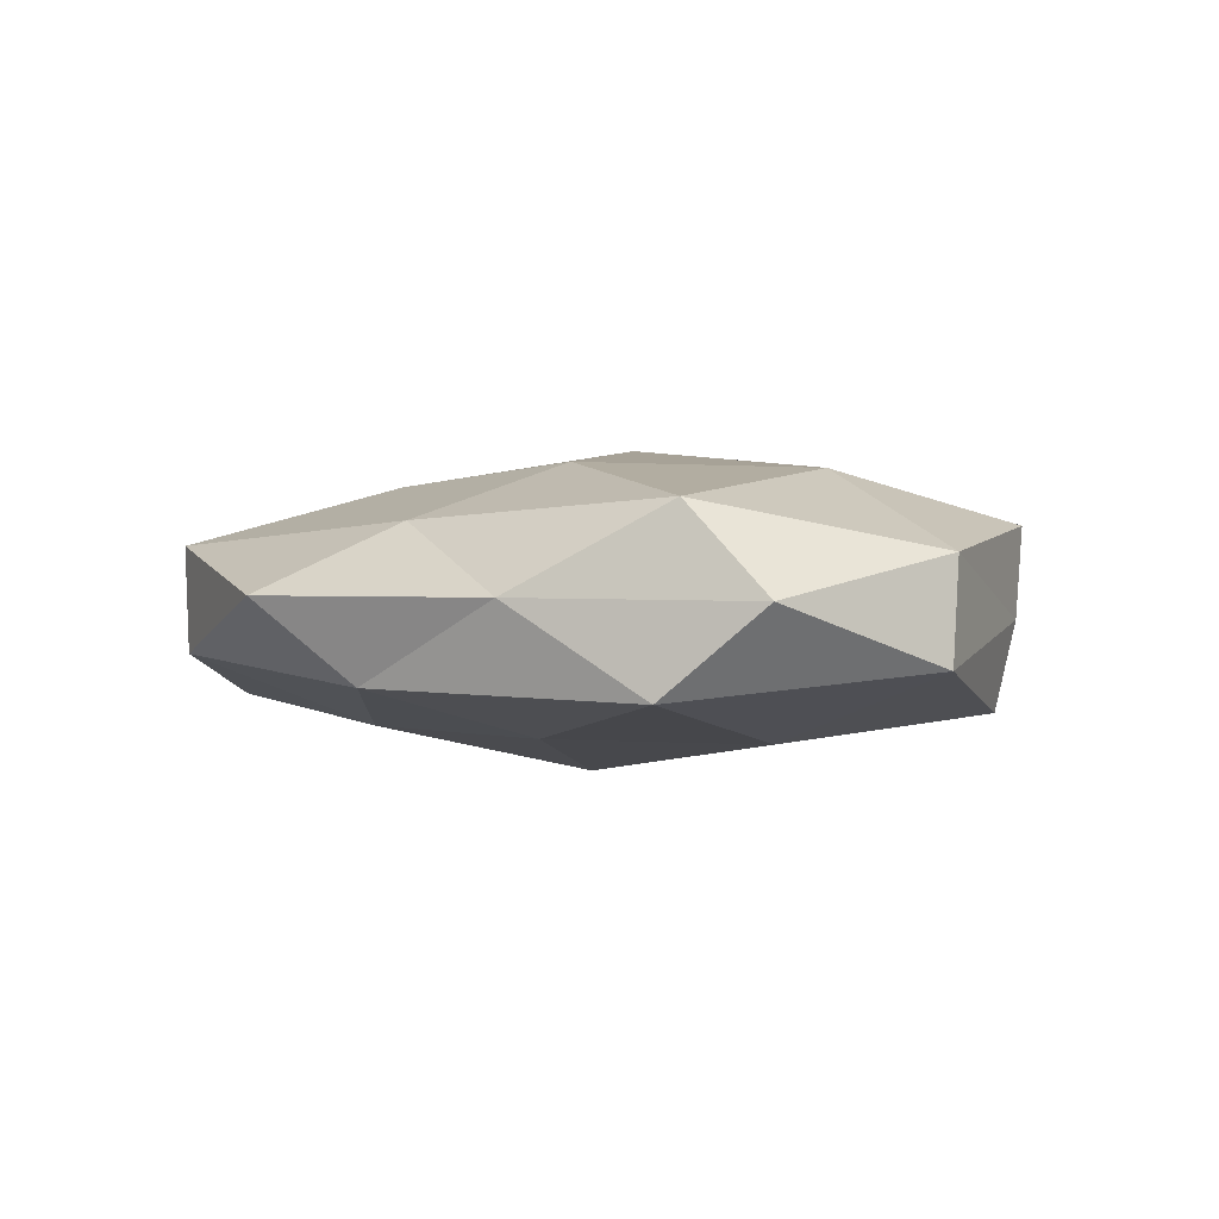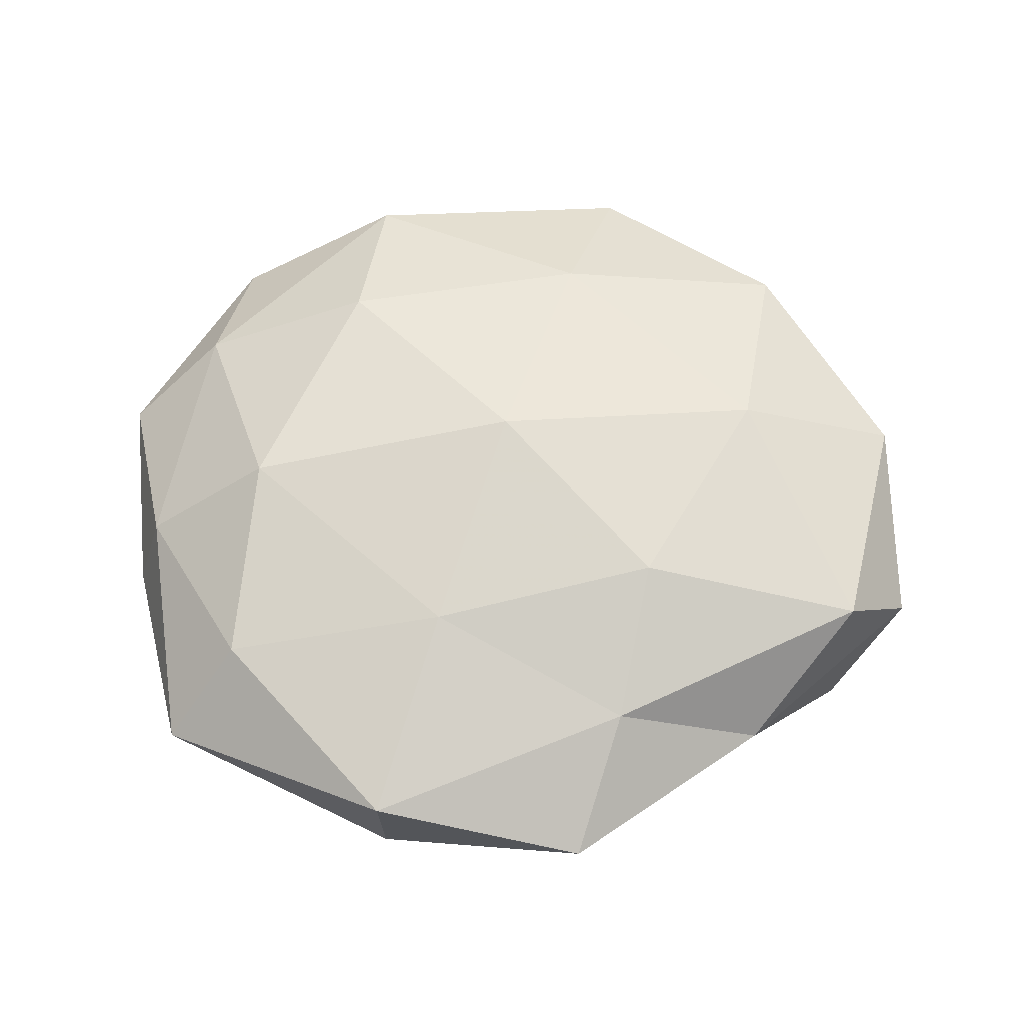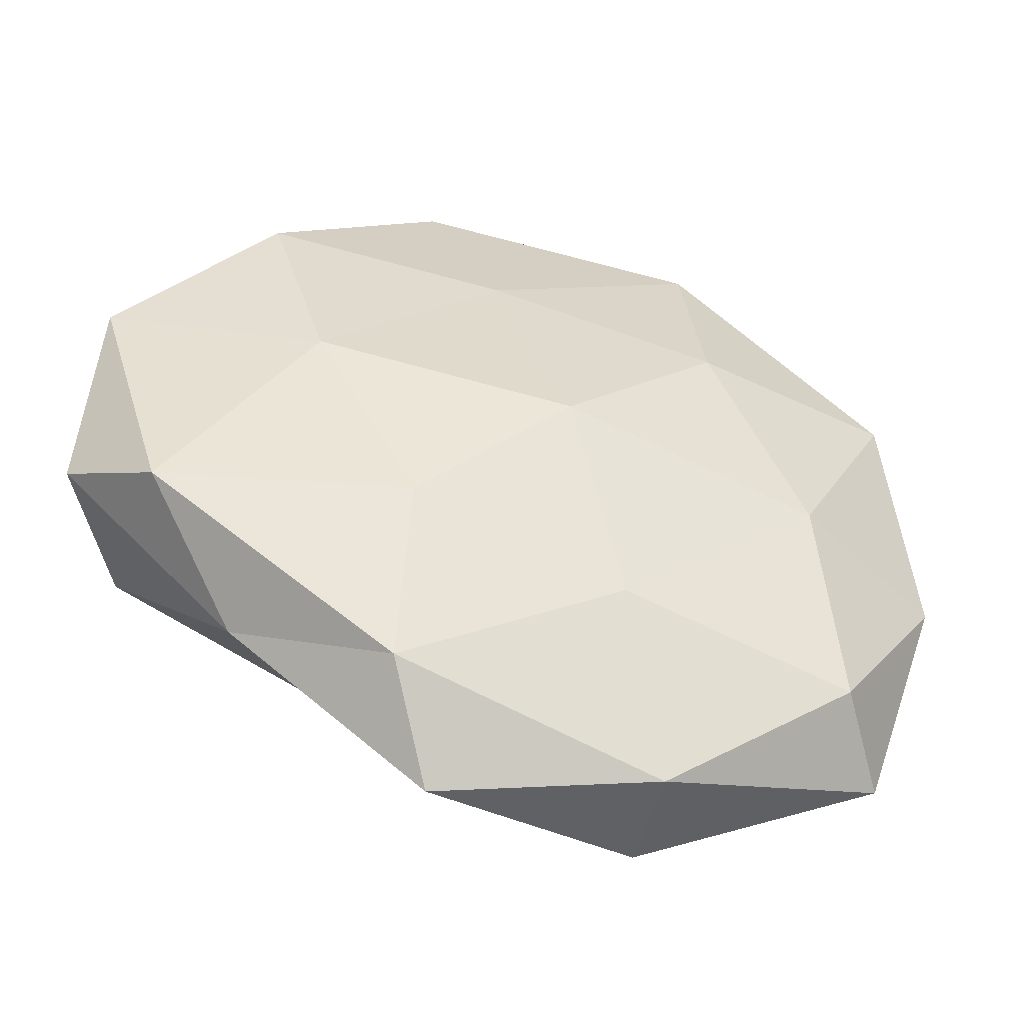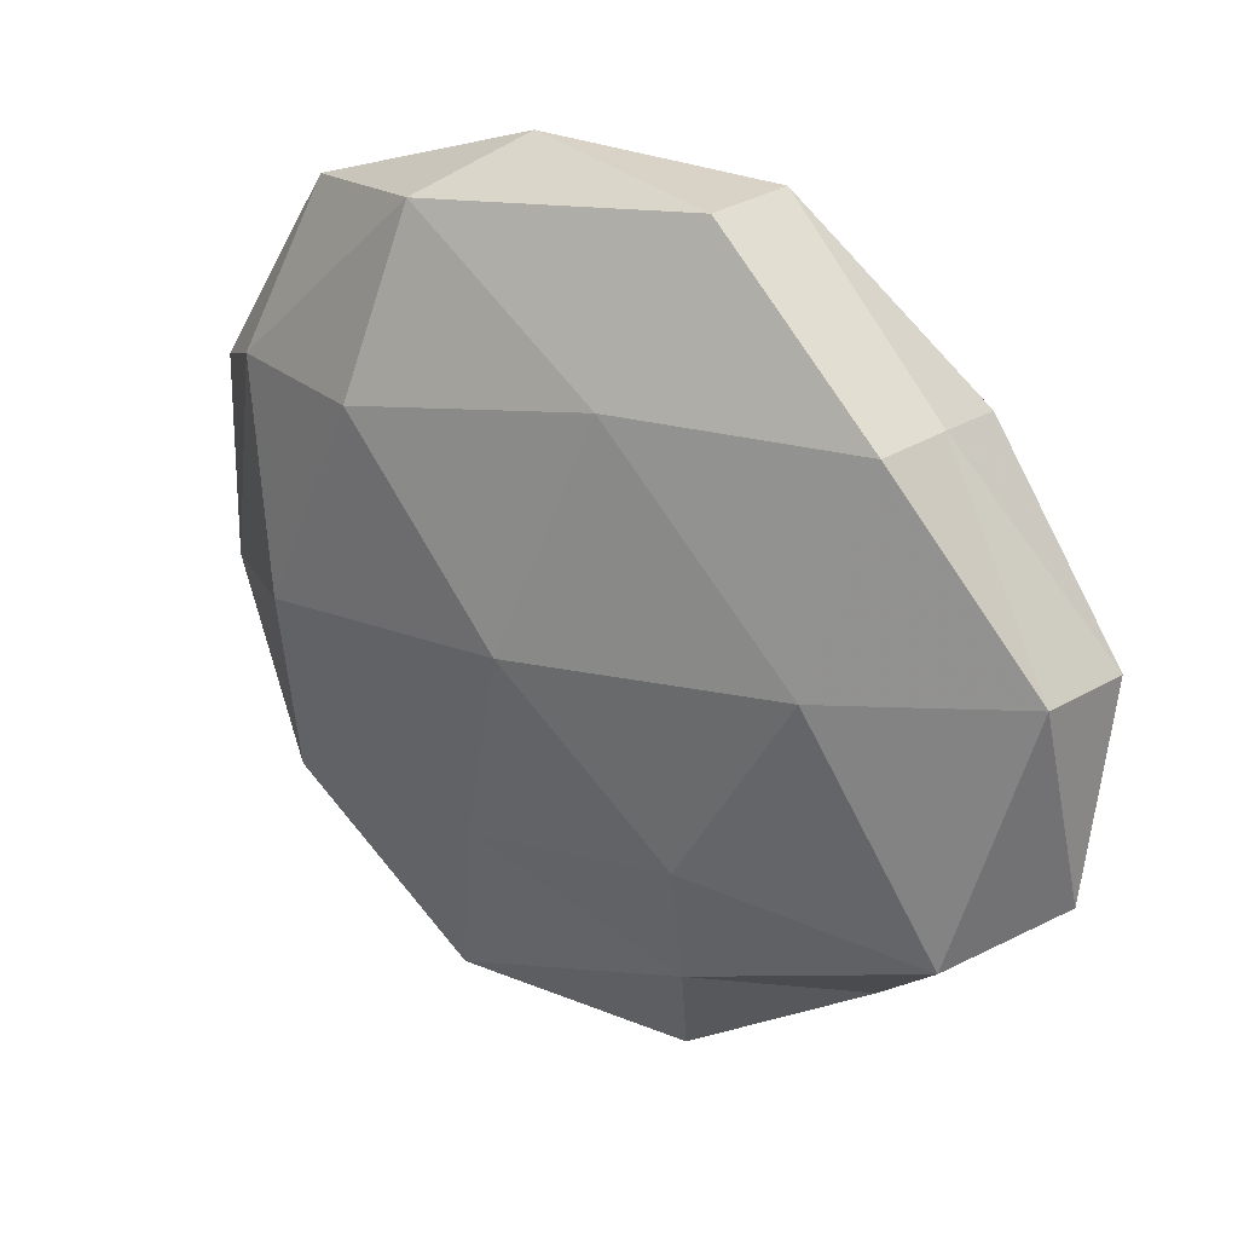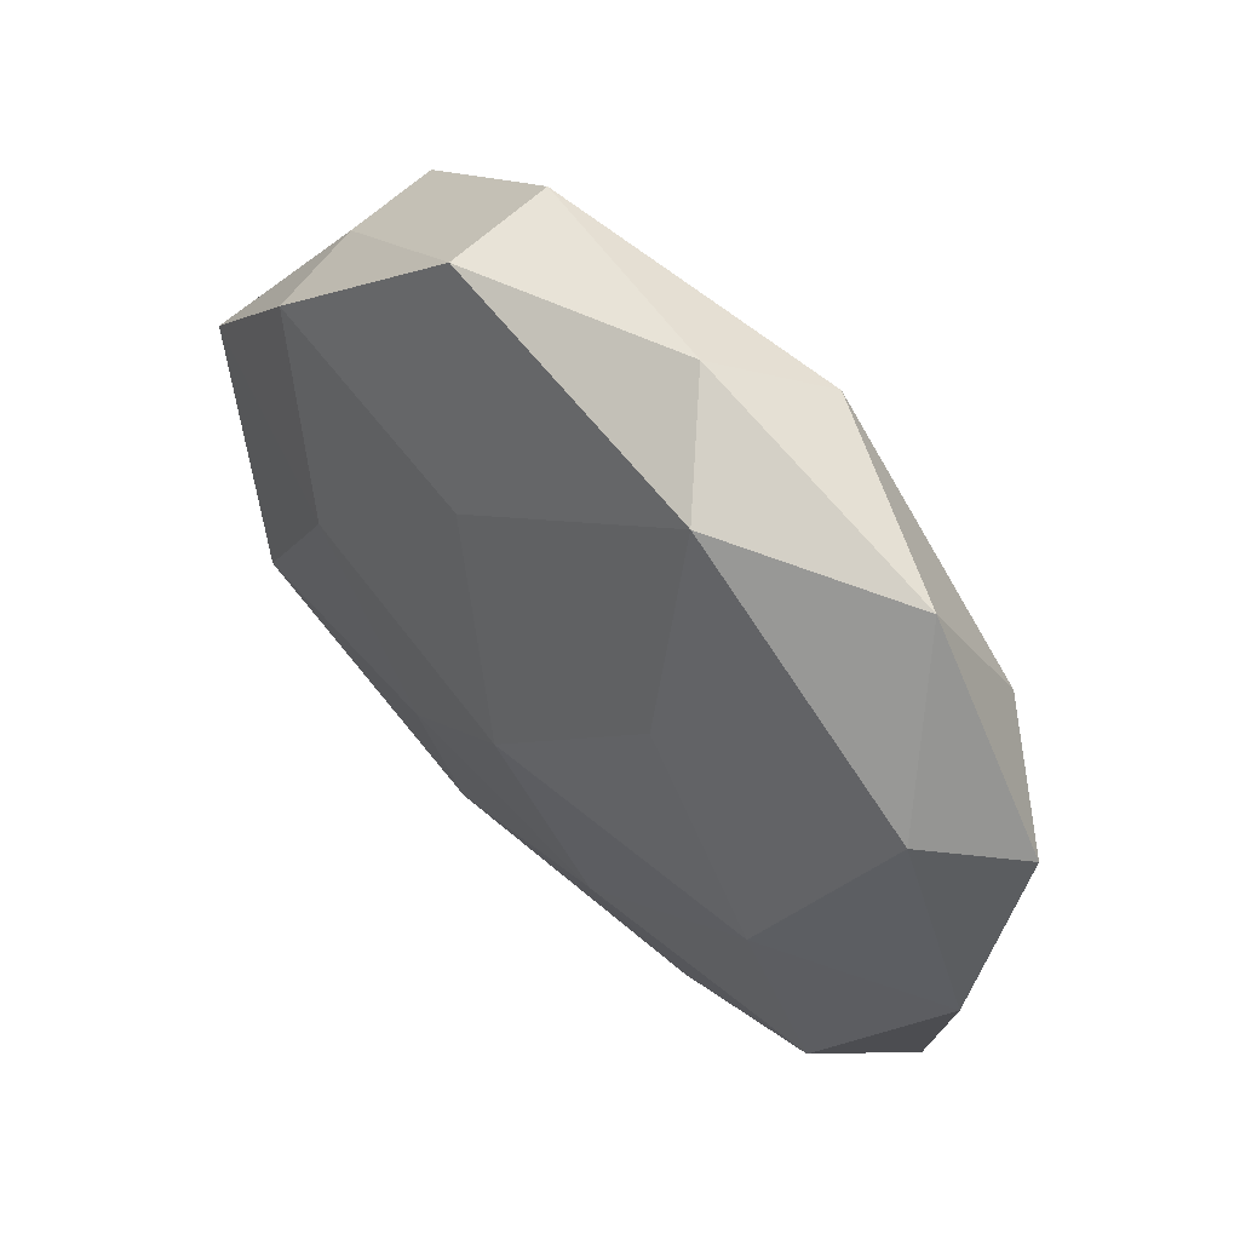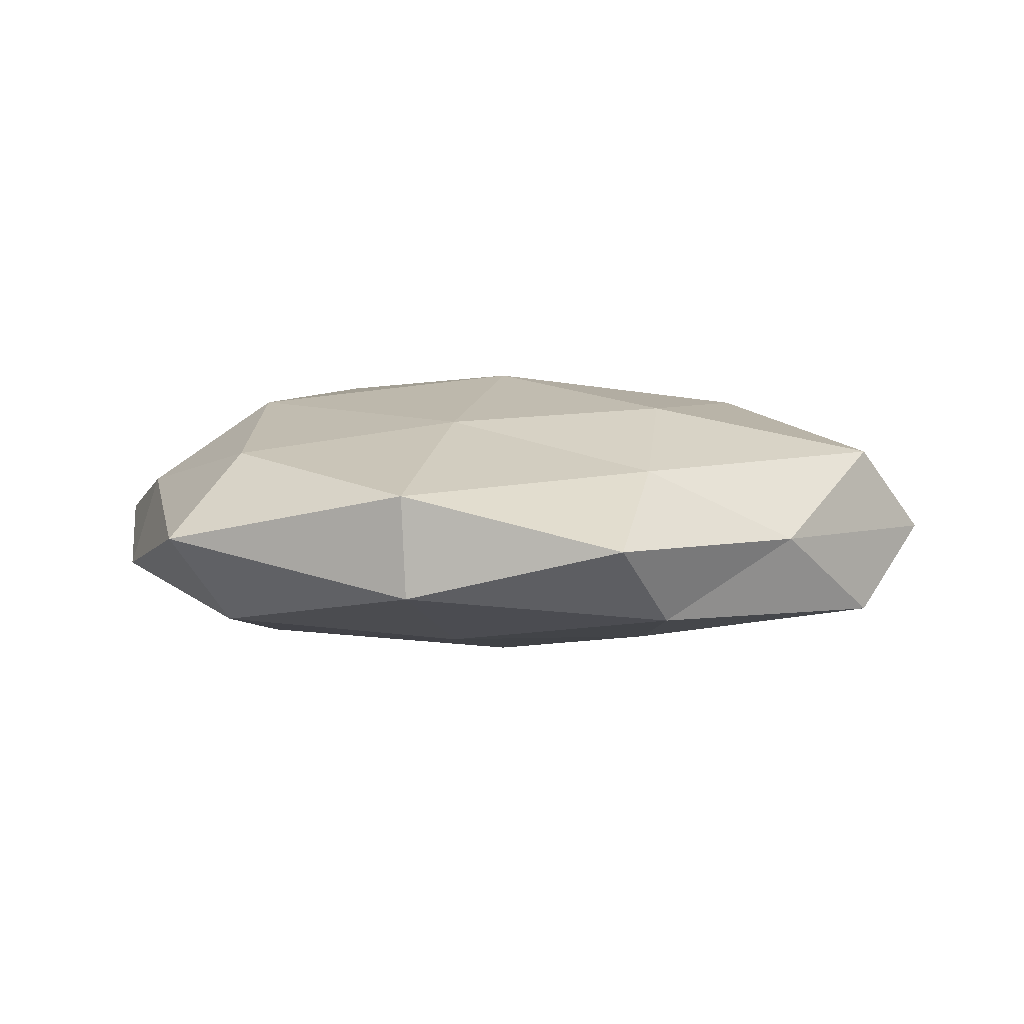
<metadata>
{"format":"obj","ext":"obj","renderer":"f3d","projection":"perspective","resolution":1024,"background":"white","views":[{"elev":-1.7,"azim":59.4,"up":"+Z"},{"elev":63.0,"azim":1.1,"up":"+Z"},{"elev":-50.2,"azim":162.6,"up":"+Y"},{"elev":29.8,"azim":37.2,"up":"+Y"},{"elev":53.1,"azim":-134.8,"up":"+Y"},{"elev":6.1,"azim":-4.0,"up":"+Z"}]}
</metadata>
<code>
v 0.0386 0.03084 -0.001358
v -0.03298 -0.008424 -0.01553
v -0.0379 -0.03319 -0.01001
v 0.03418 0.007182 0.01564
v 0.03753 0.02848 -0.01217
v -0.03983 0.03862 -0.000715
v 0.01106 -0.05346 0.0008151
v 0.01996 -0.01807 0.01629
v -0.008296 -0.02534 0.01501
v -0.02144 0.02318 0.01722
v 0.05712 -0.01578 -0.0005077
v 0.01537 0.04901 0.004798
v -0.0153 -0.04991 -0.005227
v 0.01547 0.0479 -0.007913
v 0.0483 -0.02136 0.01043
v 0.01799 -0.021 -0.01499
v -0.04937 -0.008037 0.006048
v -0.04513 -0.03762 0.001046
v -0.01887 0.04389 0.009158
v 0.009143 0.03024 0.0147
v -0.0429 0.02031 0.009267
v 0.03534 -0.03585 0.0001682
v 0.01792 -0.04348 -0.009241
v -0.01585 -0.05025 0.007545
v -0.03386 -0.003957 0.01656
v -0.01982 0.04253 -0.01161
v 0.01641 -0.03687 0.009226
v 0.04795 -0.02441 -0.01091
v -0.04731 0.01934 -0.01068
v -0.03637 -0.02902 0.01127
v -0.0002696 -0.00356 -0.01939
v 0.0383 0.03209 0.009651
v -0.02046 0.01684 -0.01709
v -0.008405 -0.02889 -0.0138
v 0.05529 0.009184 0.005245
v 0.0001581 0.002178 0.02003
v -0.01073 0.04976 -0.001267
v -0.05488 0.01362 1.49e-06
v 0.05633 0.007533 -0.007449
v 0.03089 0.002141 -0.01564
v 0.008092 0.02355 -0.01536
v -0.05287 -0.01028 -0.005488
f 14 1 5
f 12 1 14
f 8 15 4
f 13 18 3
f 19 10 20
f 19 20 12
f 6 21 19
f 19 21 10
f 22 11 15
f 7 13 23
f 7 23 22
f 7 24 13
f 24 18 13
f 10 21 25
f 21 17 25
f 27 8 9
f 27 15 8
f 7 22 27
f 22 15 27
f 7 27 24
f 27 9 24
f 22 28 11
f 23 16 28
f 23 28 22
f 26 29 6
f 18 30 17
f 24 9 30
f 24 30 18
f 30 9 25
f 25 17 30
f 12 32 1
f 32 20 4
f 12 20 32
f 29 33 2
f 26 33 29
f 31 2 33
f 34 3 2
f 13 3 34
f 13 34 23
f 23 34 16
f 34 2 31
f 16 34 31
f 15 35 4
f 15 11 35
f 1 32 35
f 4 35 32
f 4 36 8
f 9 8 36
f 20 36 4
f 20 10 36
f 9 36 25
f 25 36 10
f 37 12 14
f 37 6 19
f 37 19 12
f 37 26 6
f 37 14 26
f 6 38 21
f 21 38 17
f 6 29 38
f 5 1 39
f 11 28 39
f 1 35 39
f 39 35 11
f 28 16 40
f 31 40 16
f 39 40 5
f 28 40 39
f 14 5 41
f 14 41 26
f 26 41 33
f 33 41 31
f 41 5 40
f 41 40 31
f 42 2 3
f 3 18 42
f 18 17 42
f 29 2 42
f 42 17 38
f 38 29 42

</code>
